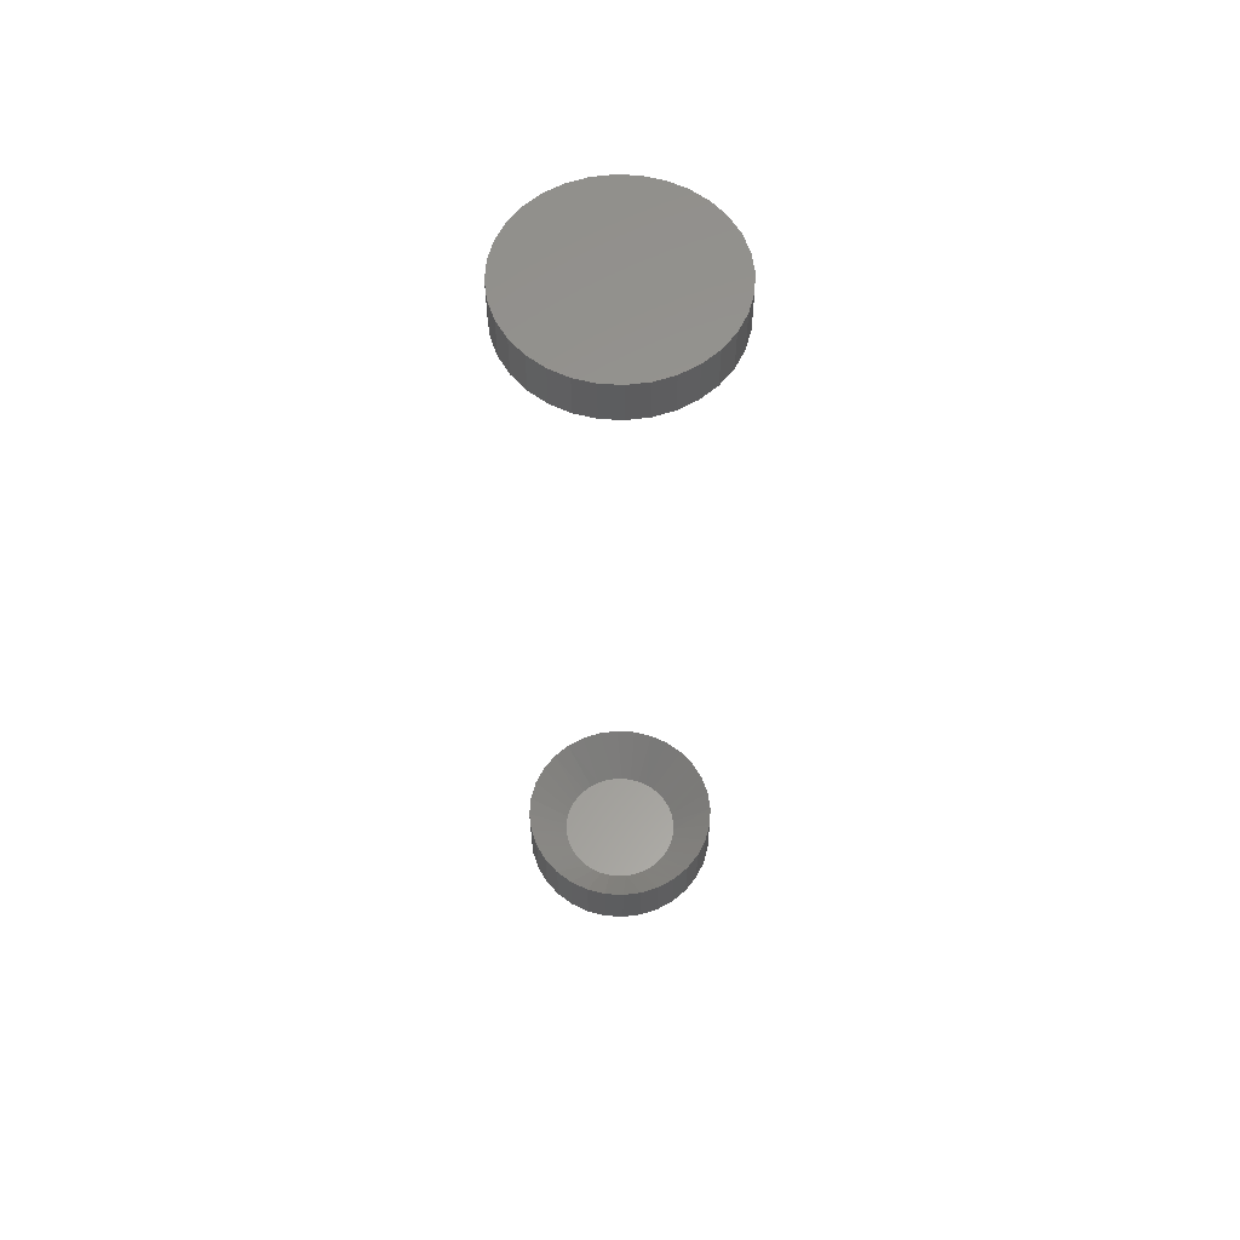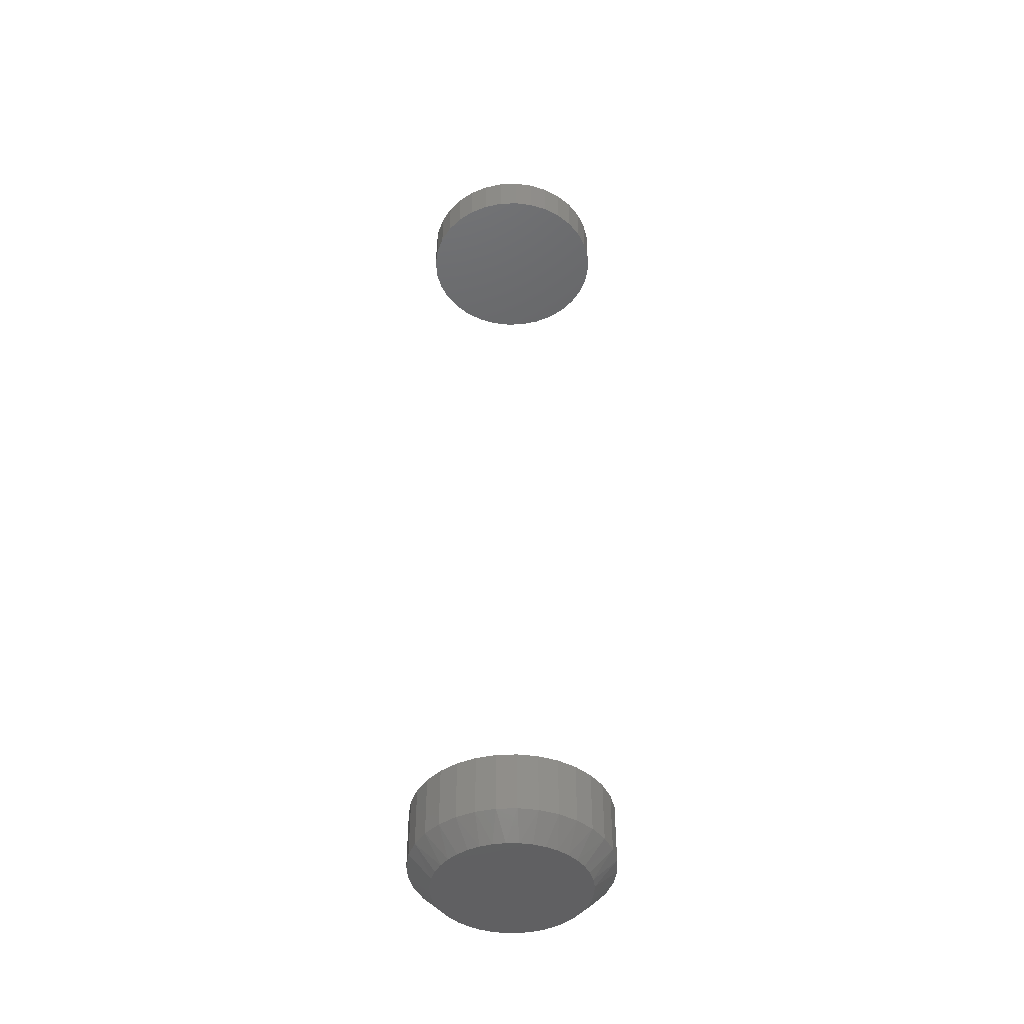
<metadata>
{"format":"stl","ext":"stl","renderer":"f3d","projection":"perspective","resolution":1024,"background":"white","views":[{"elev":59.2,"azim":-24.4,"up":"+Z"},{"elev":-44.3,"azim":-104.1,"up":"+Z"}]}
</metadata>
<code>
# stl→obj: 208 verts, 408 faces
v 0.1105 -0.1263 0.004576
v 0.1105 -0.1263 0.03772
v 0.1116 -0.1155 0.004576
v 0.1116 -0.1155 0.03772
v 0.1147 -0.1052 0.004576
v 0.1147 -0.1052 0.03772
v 0.1198 -0.09561 0.004576
v 0.1198 -0.09561 0.03772
v 0.1267 -0.08724 0.004576
v 0.1267 -0.08724 0.03772
v 0.1351 -0.08037 0.004576
v 0.1351 -0.08037 0.03772
v 0.1446 -0.07526 0.004576
v 0.1446 -0.07526 0.03772
v 0.155 -0.07211 0.004576
v 0.155 -0.07211 0.03772
v 0.1658 -0.07105 0.004576
v 0.1658 -0.07105 0.03772
v 0.1766 -0.07211 0.004576
v 0.1766 -0.07211 0.03772
v 0.1869 -0.07526 0.004576
v 0.1869 -0.07526 0.03772
v 0.1965 -0.08037 0.004576
v 0.1965 -0.08037 0.03772
v 0.2049 -0.08724 0.004576
v 0.2049 -0.08724 0.03772
v 0.2117 -0.09561 0.004576
v 0.2117 -0.09561 0.03772
v 0.2168 -0.1052 0.004576
v 0.2168 -0.1052 0.03772
v 0.22 -0.1155 0.004576
v 0.22 -0.1155 0.03772
v 0.2211 -0.1263 0.004576
v 0.2211 -0.1263 0.03772
v 0.1105 -0.1263 0.5156
v 0.1105 -0.1263 0.5391
v 0.1116 -0.1155 0.5156
v 0.1116 -0.1155 0.5391
v 0.1147 -0.1052 0.5156
v 0.1147 -0.1052 0.5391
v 0.1198 -0.09561 0.5156
v 0.1198 -0.09561 0.5391
v 0.1267 -0.08724 0.5156
v 0.1267 -0.08724 0.5391
v 0.1351 -0.08037 0.5156
v 0.1351 -0.08037 0.5391
v 0.1446 -0.07526 0.5156
v 0.1446 -0.07526 0.5391
v 0.155 -0.07211 0.5156
v 0.155 -0.07211 0.5391
v 0.1658 -0.07105 0.5156
v 0.1658 -0.07105 0.5391
v 0.1766 -0.07211 0.5156
v 0.1766 -0.07211 0.5391
v 0.1869 -0.07526 0.5156
v 0.1869 -0.07526 0.5391
v 0.1965 -0.08037 0.5156
v 0.1965 -0.08037 0.5391
v 0.2049 -0.08724 0.5156
v 0.2049 -0.08724 0.5391
v 0.2117 -0.09561 0.5156
v 0.2117 -0.09561 0.5391
v 0.2168 -0.1052 0.5156
v 0.2168 -0.1052 0.5391
v 0.22 -0.1155 0.5156
v 0.22 -0.1155 0.5391
v 0.2211 -0.1263 0.5156
v 0.2211 -0.1263 0.5391
v 0.22 -0.1371 0.004576
v 0.22 -0.1371 0.03772
v 0.2168 -0.1475 0.004576
v 0.2168 -0.1475 0.03772
v 0.2117 -0.157 0.004576
v 0.2117 -0.157 0.03772
v 0.2049 -0.1654 0.004576
v 0.2049 -0.1654 0.03772
v 0.1965 -0.1723 0.004576
v 0.1965 -0.1723 0.03772
v 0.1869 -0.1774 0.004576
v 0.1869 -0.1774 0.03772
v 0.1766 -0.1805 0.004576
v 0.1766 -0.1805 0.03772
v 0.1658 -0.1816 0.004576
v 0.1658 -0.1816 0.03772
v 0.155 -0.1805 0.004576
v 0.155 -0.1805 0.03772
v 0.1446 -0.1774 0.004576
v 0.1446 -0.1774 0.03772
v 0.1351 -0.1723 0.004576
v 0.1351 -0.1723 0.03772
v 0.1267 -0.1654 0.004576
v 0.1267 -0.1654 0.03772
v 0.1198 -0.157 0.004576
v 0.1198 -0.157 0.03772
v 0.1147 -0.1475 0.004576
v 0.1147 -0.1475 0.03772
v 0.1116 -0.1371 0.004576
v 0.1116 -0.1371 0.03772
v 0.22 -0.1371 0.5156
v 0.22 -0.1371 0.5391
v 0.2168 -0.1475 0.5156
v 0.2168 -0.1475 0.5391
v 0.2117 -0.157 0.5156
v 0.2117 -0.157 0.5391
v 0.2049 -0.1654 0.5156
v 0.2049 -0.1654 0.5391
v 0.1965 -0.1723 0.5156
v 0.1965 -0.1723 0.5391
v 0.1869 -0.1774 0.5156
v 0.1869 -0.1774 0.5391
v 0.1766 -0.1805 0.5156
v 0.1766 -0.1805 0.5391
v 0.1658 -0.1816 0.5156
v 0.1658 -0.1816 0.5391
v 0.155 -0.1805 0.5156
v 0.155 -0.1805 0.5391
v 0.1446 -0.1774 0.5156
v 0.1446 -0.1774 0.5391
v 0.1351 -0.1723 0.5156
v 0.1351 -0.1723 0.5391
v 0.1267 -0.1654 0.5156
v 0.1267 -0.1654 0.5391
v 0.1198 -0.157 0.5156
v 0.1198 -0.157 0.5391
v 0.1147 -0.1475 0.5156
v 0.1147 -0.1475 0.5391
v 0.1116 -0.1371 0.5156
v 0.1116 -0.1371 0.5391
v 0.199 -0.1263 0.01562
v 0.1985 -0.121 0.01562
v 0.1326 -0.1263 0.01562
v 0.133 -0.121 0.01562
v 0.1973 -0.1159 0.01562
v 0.1925 -0.1066 0.01562
v 0.1953 -0.1111 0.01562
v 0.1891 -0.1027 0.01562
v 0.1807 -0.09668 0.01562
v 0.1851 -0.09935 0.01562
v 0.1709 -0.09355 0.01562
v 0.1759 -0.09473 0.01562
v 0.1556 -0.09473 0.01562
v 0.1607 -0.09355 0.01562
v 0.1658 -0.09315 0.01562
v 0.1464 -0.09935 0.01562
v 0.1509 -0.09668 0.01562
v 0.1391 -0.1066 0.01562
v 0.1425 -0.1027 0.01562
v 0.1363 -0.1111 0.01562
v 0.1343 -0.1159 0.01562
v 0.1985 -0.1316 0.01562
v 0.133 -0.1316 0.01562
v 0.1343 -0.1367 0.01562
v 0.1391 -0.146 0.01562
v 0.1363 -0.1416 0.01562
v 0.1425 -0.1499 0.01562
v 0.1509 -0.156 0.01562
v 0.1464 -0.1533 0.01562
v 0.1607 -0.1591 0.01562
v 0.1556 -0.1579 0.01562
v 0.1759 -0.1579 0.01562
v 0.1709 -0.1591 0.01562
v 0.1658 -0.1595 0.01562
v 0.1851 -0.1533 0.01562
v 0.1807 -0.156 0.01562
v 0.1925 -0.146 0.01562
v 0.1891 -0.1499 0.01562
v 0.1953 -0.1416 0.01562
v 0.1973 -0.1367 0.01562
v 0.1527 -0.08549 -0.007812
v 0.1591 -0.08396 -0.007812
v 0.1658 -0.08344 -0.007812
v 0.1724 -0.08396 -0.007812
v 0.1789 -0.08549 -0.007812
v 0.1465 -0.088 -0.007812
v 0.1851 -0.088 -0.007812
v 0.1408 -0.09145 -0.007812
v 0.1908 -0.09145 -0.007812
v 0.1357 -0.09577 -0.007812
v 0.1959 -0.09577 -0.007812
v 0.1313 -0.1009 -0.007812
v 0.2003 -0.1009 -0.007812
v 0.1277 -0.1066 -0.007812
v 0.2039 -0.1066 -0.007812
v 0.1251 -0.1129 -0.007812
v 0.2065 -0.1129 -0.007812
v 0.1235 -0.1195 -0.007812
v 0.2081 -0.1195 -0.007812
v 0.2065 -0.1398 -0.007812
v 0.1251 -0.1398 -0.007812
v 0.2081 -0.1331 -0.007812
v 0.1277 -0.146 -0.007812
v 0.2039 -0.146 -0.007812
v 0.1313 -0.1518 -0.007812
v 0.2003 -0.1518 -0.007812
v 0.1357 -0.1569 -0.007812
v 0.1959 -0.1569 -0.007812
v 0.1408 -0.1612 -0.007812
v 0.1908 -0.1612 -0.007812
v 0.1465 -0.1646 -0.007812
v 0.1851 -0.1646 -0.007812
v 0.1527 -0.1671 -0.007812
v 0.1789 -0.1671 -0.007812
v 0.1591 -0.1687 -0.007812
v 0.1658 -0.1692 -0.007812
v 0.1724 -0.1687 -0.007812
v 0.1235 -0.1331 -0.007812
v 0.1229 -0.1263 -0.007812
v 0.2087 -0.1263 -0.007812
f 1 2 3
f 3 2 4
f 3 4 5
f 5 4 6
f 5 6 7
f 7 6 8
f 7 8 9
f 9 8 10
f 9 10 11
f 11 10 12
f 11 12 13
f 13 12 14
f 13 14 15
f 15 14 16
f 15 16 17
f 17 16 18
f 17 18 19
f 19 18 20
f 19 20 21
f 21 20 22
f 21 22 23
f 23 22 24
f 23 24 25
f 25 24 26
f 25 26 27
f 27 26 28
f 27 28 29
f 29 28 30
f 29 30 31
f 31 30 32
f 31 32 33
f 33 32 34
f 35 36 37
f 37 36 38
f 37 38 39
f 39 38 40
f 39 40 41
f 41 40 42
f 41 42 43
f 43 42 44
f 43 44 45
f 45 44 46
f 45 46 47
f 47 46 48
f 47 48 49
f 49 48 50
f 49 50 51
f 51 50 52
f 51 52 53
f 53 52 54
f 53 54 55
f 55 54 56
f 55 56 57
f 57 56 58
f 57 58 59
f 59 58 60
f 59 60 61
f 61 60 62
f 61 62 63
f 63 62 64
f 63 64 65
f 65 64 66
f 65 66 67
f 67 66 68
f 33 34 69
f 69 34 70
f 69 70 71
f 71 70 72
f 71 72 73
f 73 72 74
f 73 74 75
f 75 74 76
f 75 76 77
f 77 76 78
f 77 78 79
f 79 78 80
f 79 80 81
f 81 80 82
f 81 82 83
f 83 82 84
f 83 84 85
f 85 84 86
f 85 86 87
f 87 86 88
f 87 88 89
f 89 88 90
f 89 90 91
f 91 90 92
f 91 92 93
f 93 92 94
f 93 94 95
f 95 94 96
f 95 96 97
f 97 96 98
f 97 98 1
f 1 98 2
f 67 68 99
f 99 68 100
f 99 100 101
f 101 100 102
f 101 102 103
f 103 102 104
f 103 104 105
f 105 104 106
f 105 106 107
f 107 106 108
f 107 108 109
f 109 108 110
f 109 110 111
f 111 110 112
f 111 112 113
f 113 112 114
f 113 114 115
f 115 114 116
f 115 116 117
f 117 116 118
f 117 118 119
f 119 118 120
f 119 120 121
f 121 120 122
f 121 122 123
f 123 122 124
f 123 124 125
f 125 124 126
f 125 126 127
f 127 126 128
f 127 128 35
f 35 128 36
f 51 53 49
f 47 49 53
f 55 47 53
f 45 47 55
f 57 45 55
f 43 45 57
f 59 43 57
f 41 43 59
f 61 41 59
f 39 41 61
f 63 39 61
f 103 123 101
f 121 123 103
f 105 121 103
f 119 121 105
f 107 119 105
f 117 119 107
f 109 117 107
f 115 117 109
f 111 115 109
f 113 115 111
f 123 125 101
f 101 125 127
f 101 127 99
f 99 127 35
f 99 35 67
f 67 35 37
f 67 37 65
f 65 37 39
f 65 39 63
f 34 32 129
f 32 130 129
f 131 132 2
f 132 4 2
f 32 30 133
f 130 32 133
f 28 26 134
f 135 28 134
f 135 30 28
f 133 30 135
f 26 24 136
f 134 26 136
f 24 22 137
f 138 24 137
f 138 136 24
f 20 18 139
f 140 20 139
f 140 22 20
f 137 22 140
f 16 14 141
f 142 16 141
f 142 143 16
f 12 10 144
f 145 12 144
f 145 14 12
f 141 14 145
f 10 8 146
f 147 10 146
f 8 6 148
f 146 8 148
f 149 4 132
f 149 6 4
f 148 6 149
f 143 139 18
f 18 16 143
f 147 144 10
f 129 150 34
f 150 70 34
f 2 98 131
f 98 151 131
f 98 96 152
f 151 98 152
f 94 92 153
f 154 94 153
f 154 96 94
f 152 96 154
f 92 90 155
f 153 92 155
f 90 88 156
f 157 90 156
f 157 155 90
f 86 84 158
f 159 86 158
f 159 88 86
f 156 88 159
f 82 80 160
f 161 82 160
f 161 162 82
f 78 76 163
f 164 78 163
f 164 80 78
f 160 80 164
f 76 74 165
f 166 76 165
f 74 72 167
f 165 74 167
f 168 70 150
f 168 72 70
f 167 72 168
f 162 158 84
f 84 82 162
f 166 163 76
f 50 54 52
f 54 50 48
f 54 48 56
f 56 48 46
f 56 46 58
f 58 46 44
f 58 44 60
f 60 44 42
f 60 42 62
f 62 42 40
f 62 40 64
f 102 124 104
f 104 124 122
f 104 122 106
f 106 122 120
f 106 120 108
f 108 120 118
f 108 118 110
f 110 118 116
f 110 116 112
f 112 116 114
f 64 40 66
f 66 40 38
f 66 38 68
f 68 38 36
f 68 36 100
f 100 36 128
f 100 128 102
f 102 128 126
f 102 126 124
f 169 170 171
f 169 171 172
f 173 169 172
f 174 169 173
f 175 174 173
f 176 174 175
f 177 176 175
f 178 176 177
f 179 178 177
f 180 178 179
f 181 180 179
f 182 180 181
f 183 182 181
f 184 182 183
f 185 184 183
f 186 184 185
f 187 186 185
f 188 189 190
f 191 189 188
f 192 191 188
f 193 191 192
f 194 193 192
f 195 193 194
f 196 195 194
f 197 195 196
f 198 197 196
f 199 197 198
f 200 199 198
f 201 199 200
f 202 201 200
f 203 201 202
f 204 203 202
f 205 204 202
f 189 206 190
f 190 206 207
f 190 207 208
f 208 207 186
f 208 186 187
f 208 31 33
f 208 187 31
f 1 186 207
f 1 3 186
f 185 29 31
f 185 31 187
f 181 25 27
f 181 27 183
f 27 29 183
f 183 29 185
f 179 23 25
f 179 25 181
f 175 21 23
f 175 23 177
f 23 179 177
f 172 17 19
f 172 19 173
f 19 21 173
f 173 21 175
f 169 13 15
f 169 15 170
f 15 171 170
f 176 9 11
f 176 11 174
f 11 13 174
f 174 13 169
f 180 7 9
f 180 9 178
f 182 5 7
f 182 7 180
f 186 3 184
f 3 5 184
f 184 5 182
f 17 172 171
f 171 15 17
f 9 176 178
f 33 190 208
f 33 69 190
f 207 97 1
f 207 206 97
f 189 95 97
f 189 97 206
f 193 91 93
f 193 93 191
f 93 95 191
f 191 95 189
f 195 89 91
f 195 91 193
f 199 87 89
f 199 89 197
f 89 195 197
f 203 83 85
f 203 85 201
f 85 87 201
f 201 87 199
f 202 79 81
f 202 81 205
f 81 204 205
f 198 75 77
f 198 77 200
f 77 79 200
f 200 79 202
f 194 73 75
f 194 75 196
f 192 71 73
f 192 73 194
f 190 69 188
f 69 71 188
f 188 71 192
f 83 203 204
f 204 81 83
f 75 198 196
f 143 142 141
f 139 143 141
f 139 141 140
f 140 141 145
f 140 145 137
f 137 145 144
f 137 144 138
f 138 144 147
f 138 147 136
f 136 147 146
f 136 146 134
f 134 146 148
f 134 148 135
f 135 148 149
f 135 149 133
f 133 149 132
f 133 132 130
f 150 152 168
f 168 152 154
f 168 154 167
f 167 154 153
f 167 153 165
f 165 153 155
f 165 155 166
f 166 155 157
f 166 157 163
f 163 157 156
f 163 156 164
f 164 156 159
f 164 159 160
f 160 159 158
f 160 158 162
f 160 162 161
f 130 132 129
f 129 132 131
f 129 131 150
f 150 131 151
f 150 151 152

</code>
